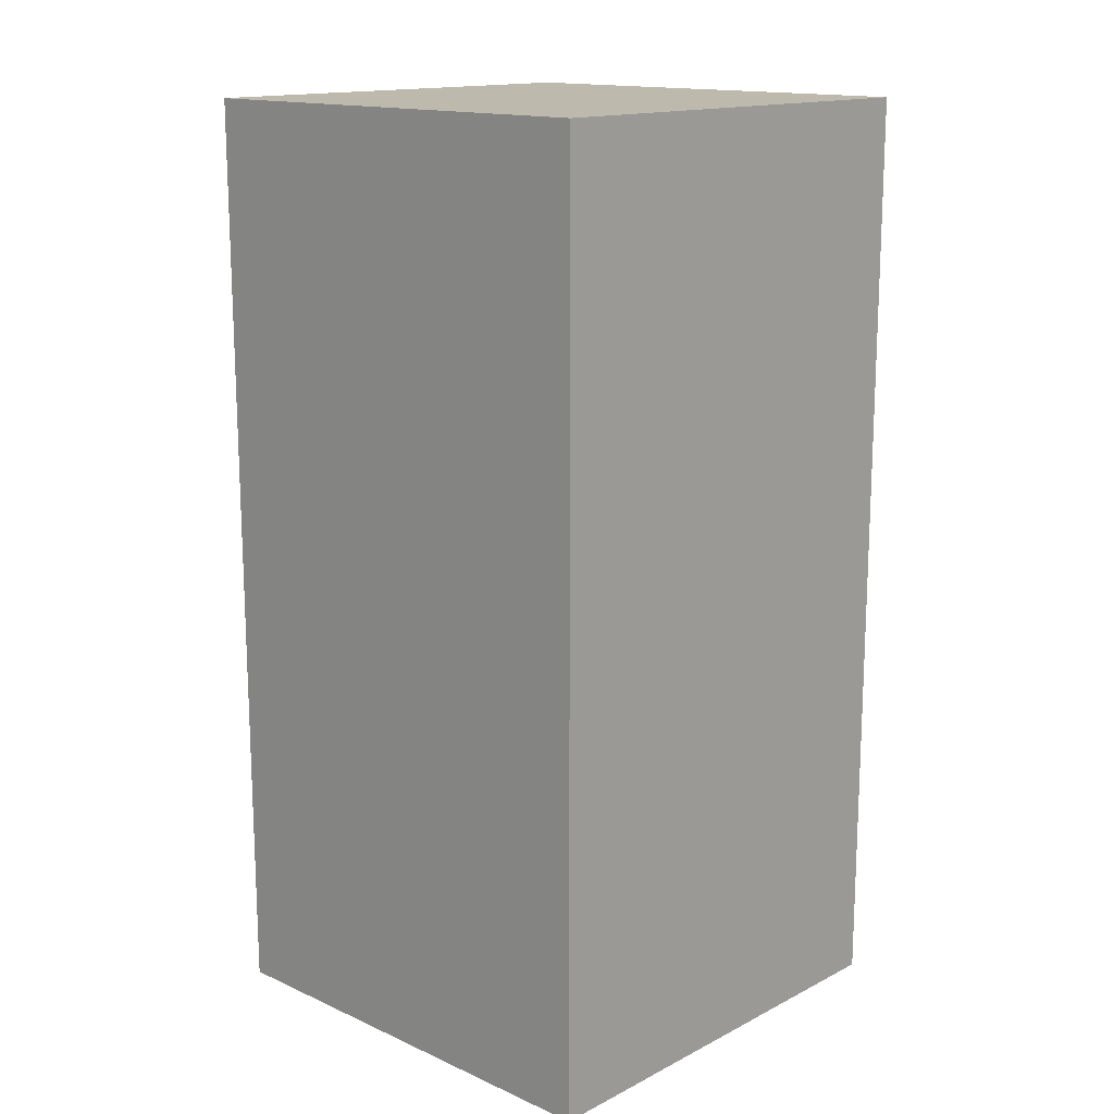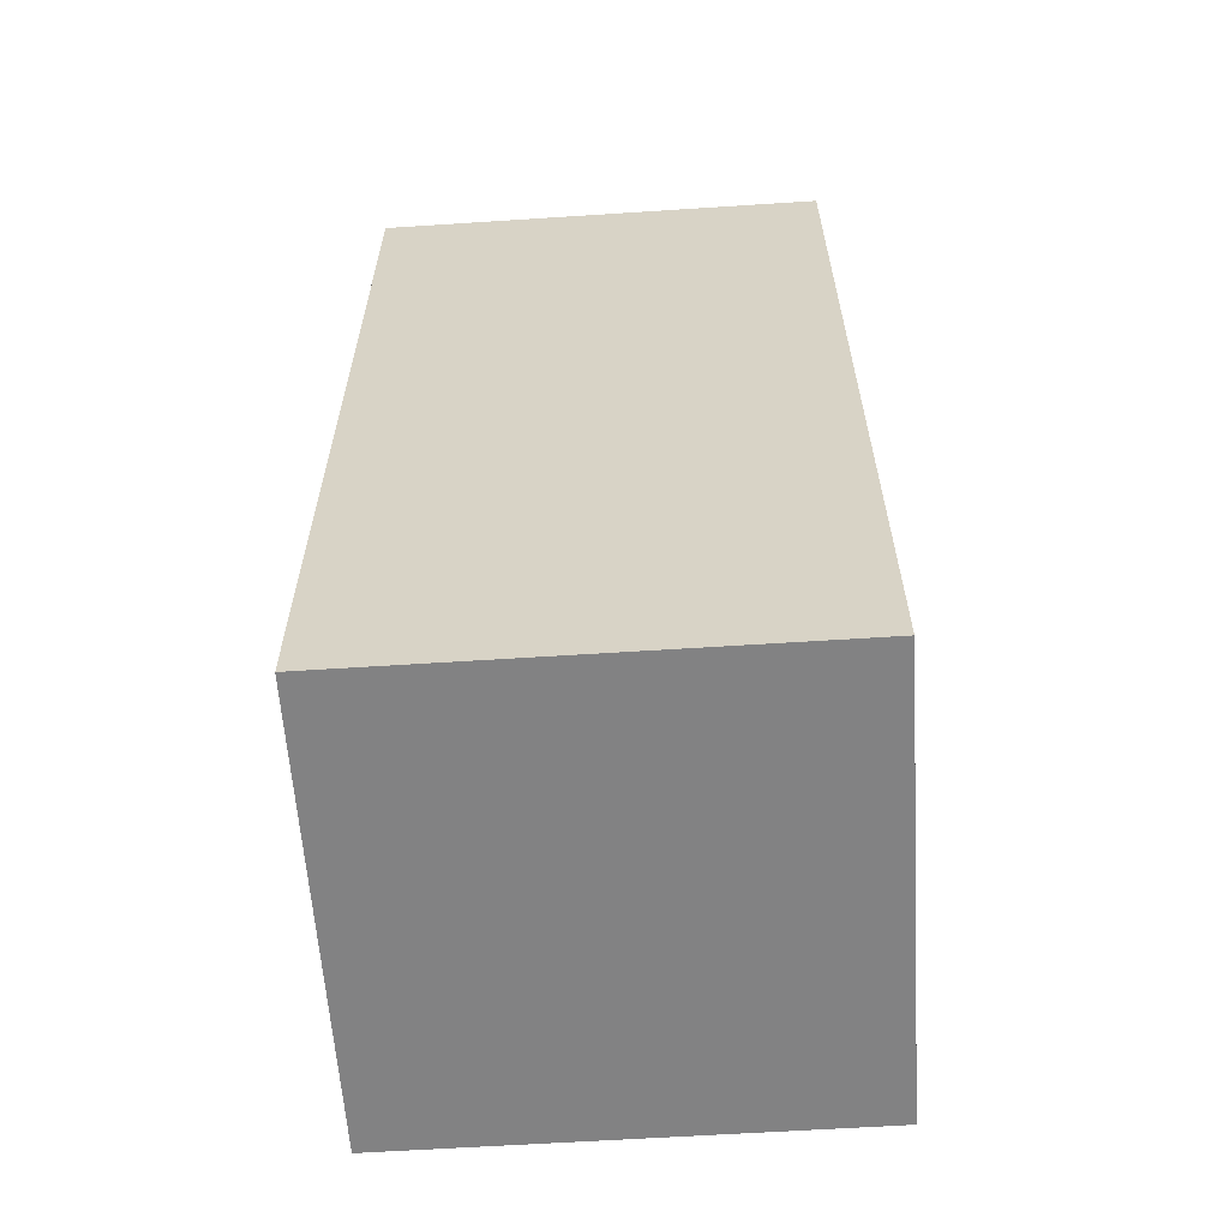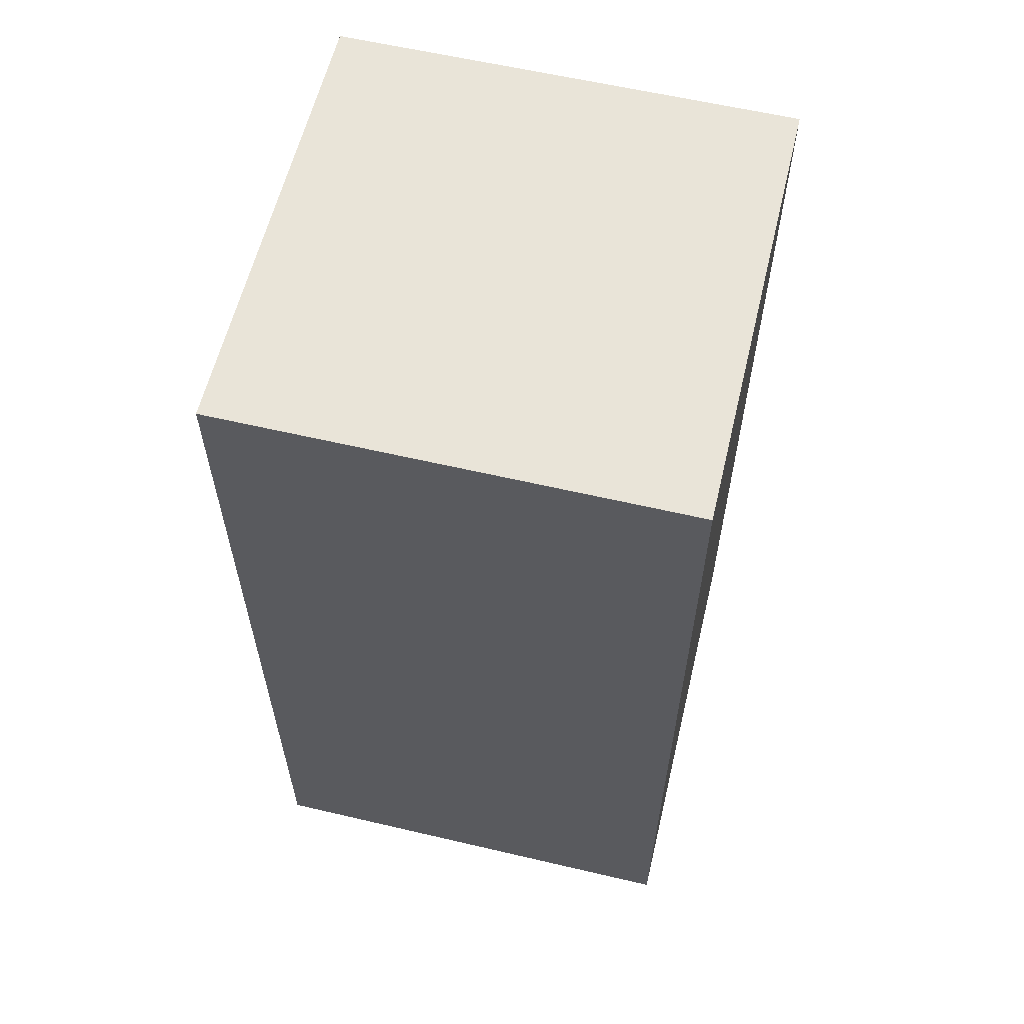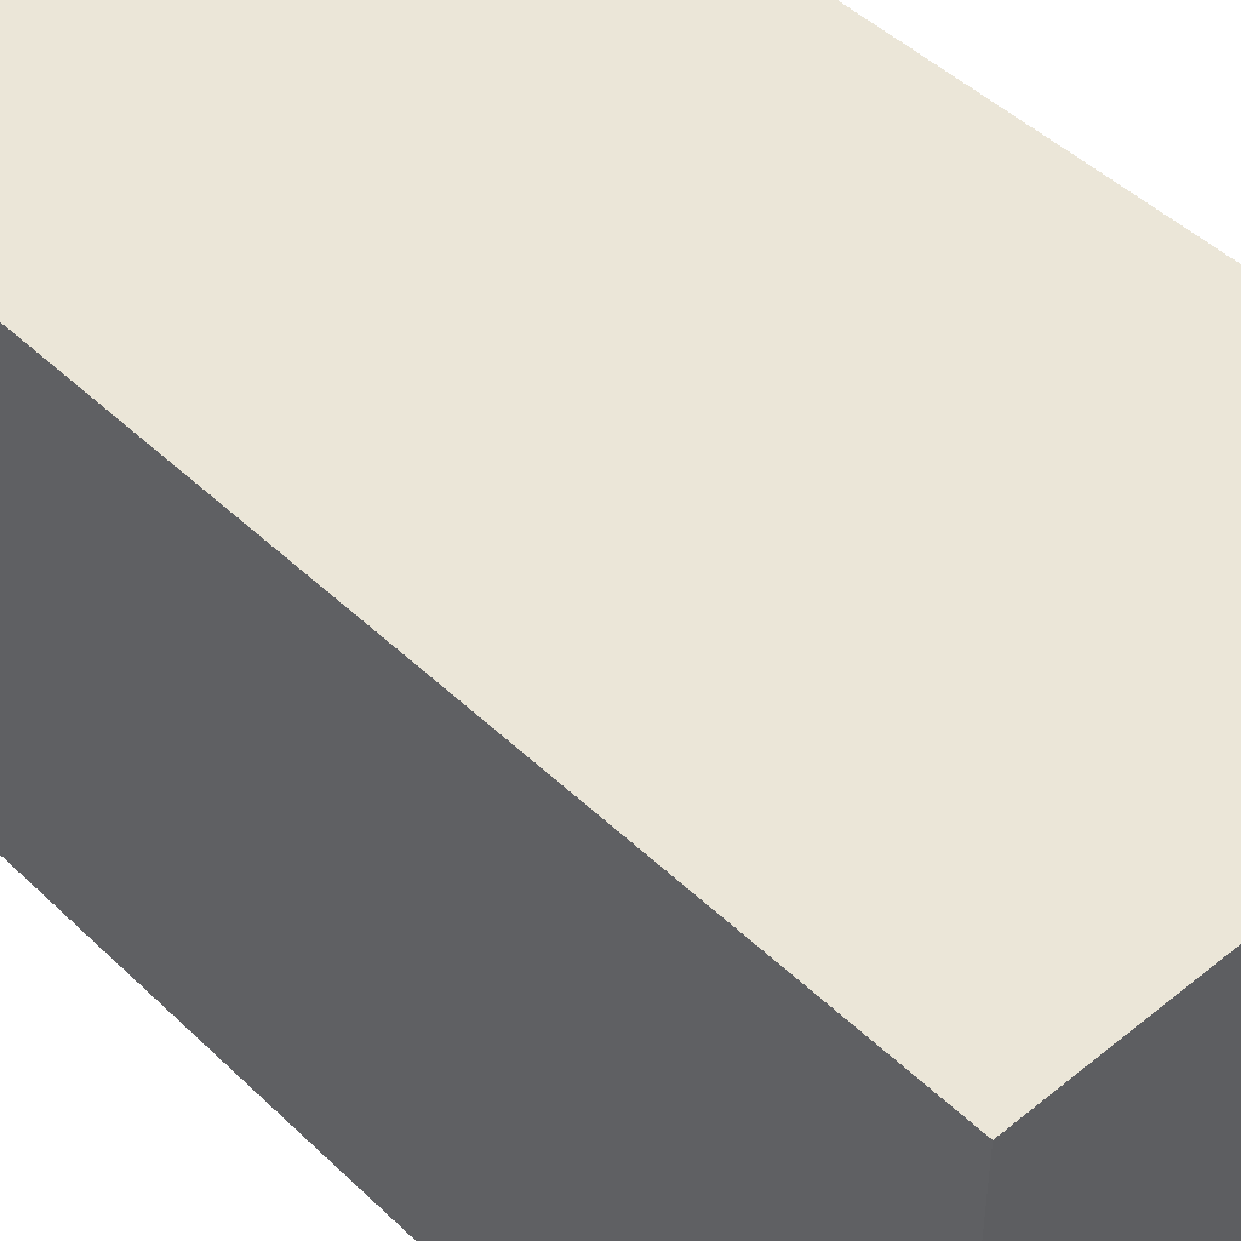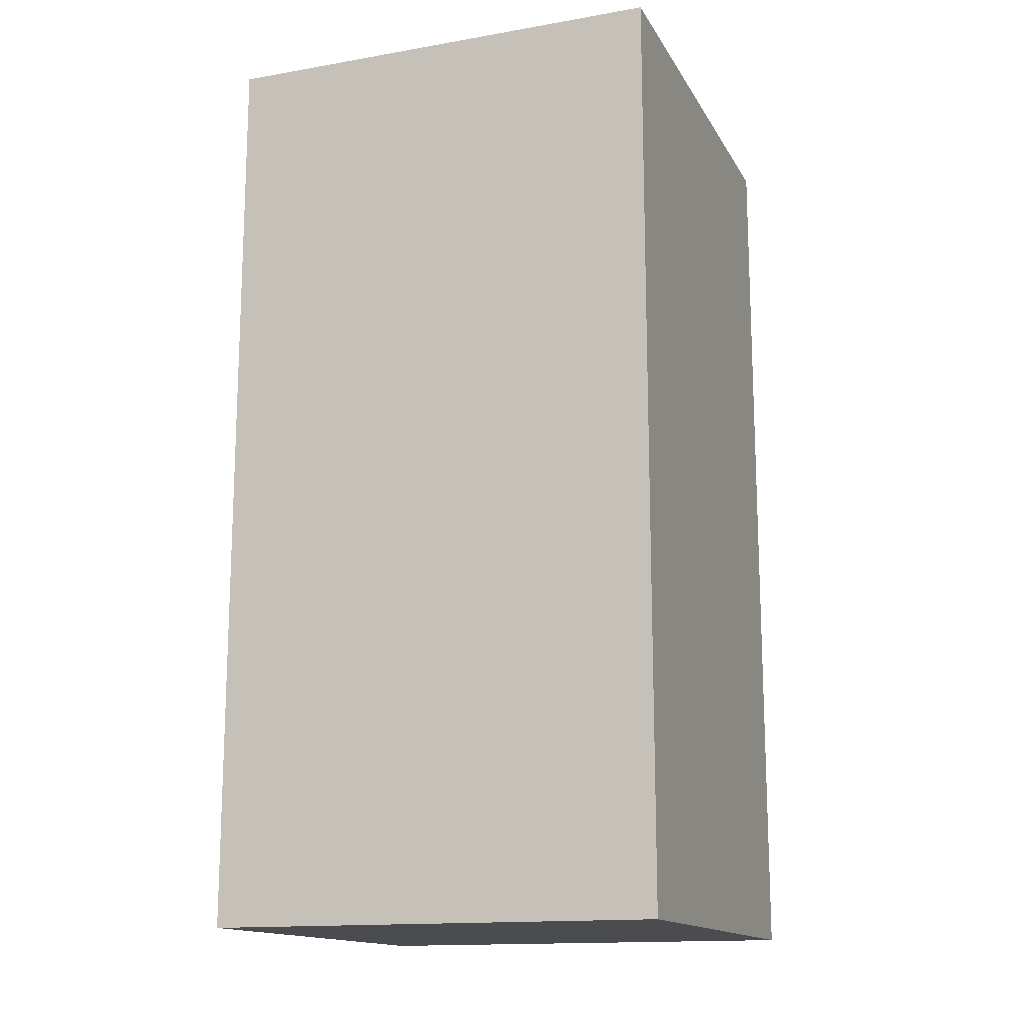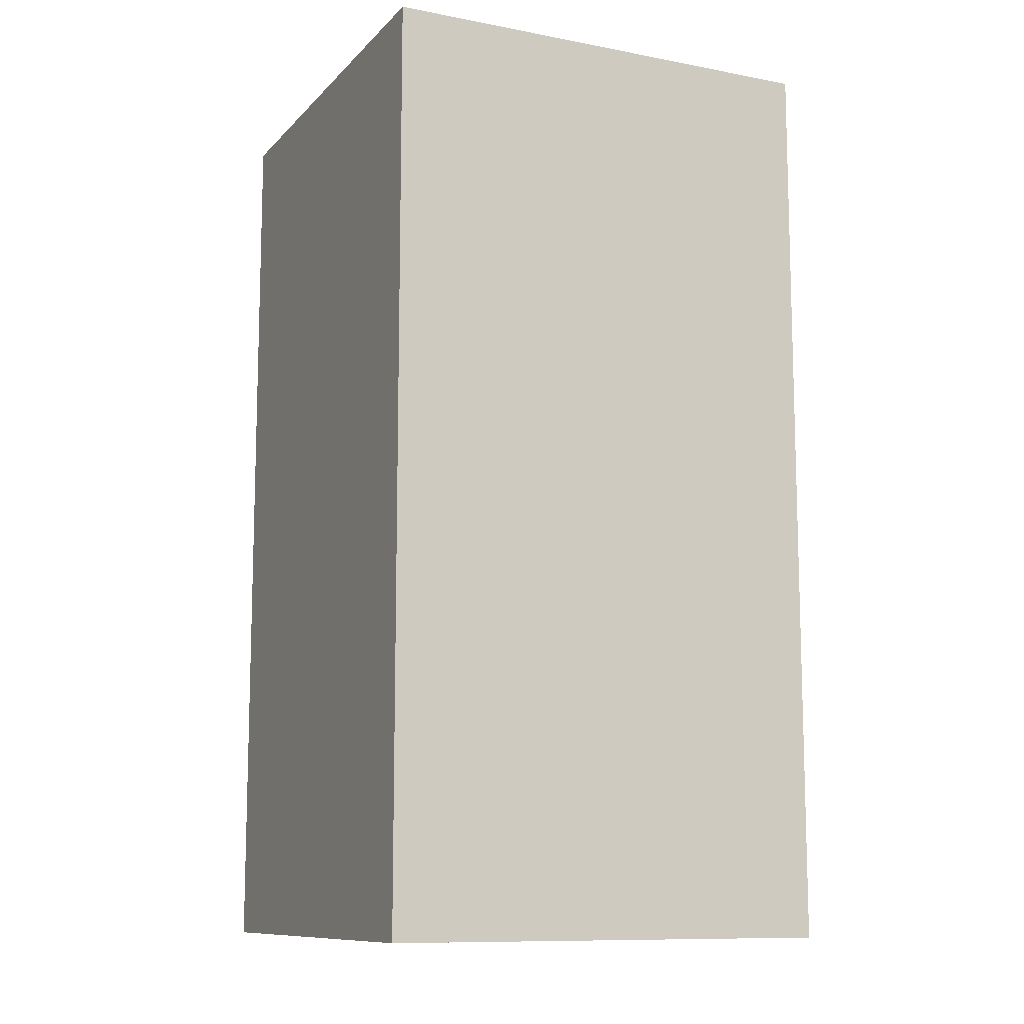
<metadata>
{"format":"obj","ext":"obj","renderer":"f3d","projection":"perspective","resolution":1024,"background":"white","views":[{"elev":15.2,"azim":-136.8,"up":"+Y"},{"elev":-60.8,"azim":3.8,"up":"+Y"},{"elev":60.1,"azim":13.5,"up":"+Y"},{"elev":46.6,"azim":137.3,"up":"+Z"},{"elev":-14.9,"azim":110.4,"up":"+Y"},{"elev":-10.8,"azim":154.9,"up":"+Y"}]}
</metadata>
<code>
v  -0.0316 -0.064 -0.0314
v  -0.0316 0.064 -0.0314
v  0.0316 0.064 -0.0314
v  0.0316 -0.064 -0.0314
v  -0.0316 -0.064 0.0314
v  0.0316 -0.064 0.0314
v  0.0316 0.064 0.0314
v  -0.0316 0.064 0.0314
g Box001
f 1 2 3
f 3 4 1
f 5 6 7
f 7 8 5
f 1 4 6
f 6 5 1
f 4 3 7
f 7 6 4
f 3 2 8
f 8 7 3
f 2 1 5
f 5 8 2

</code>
